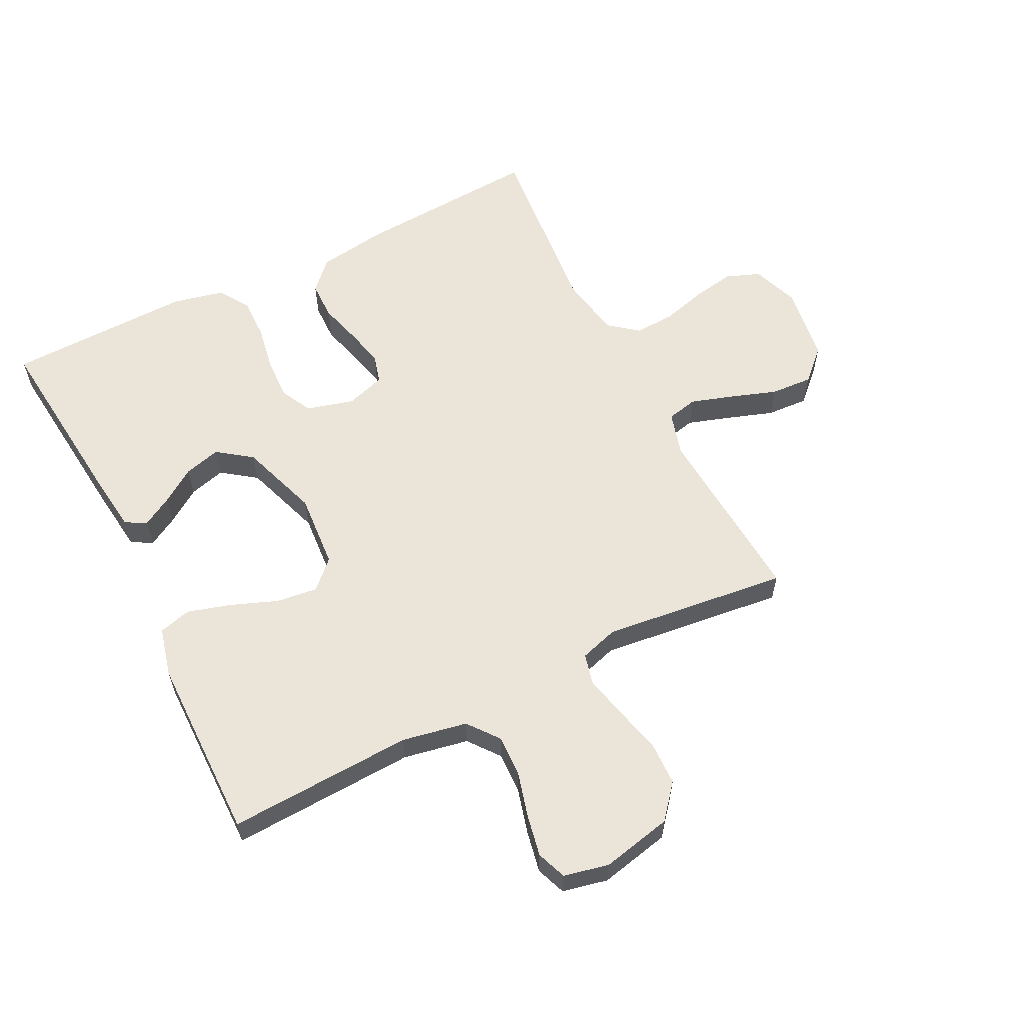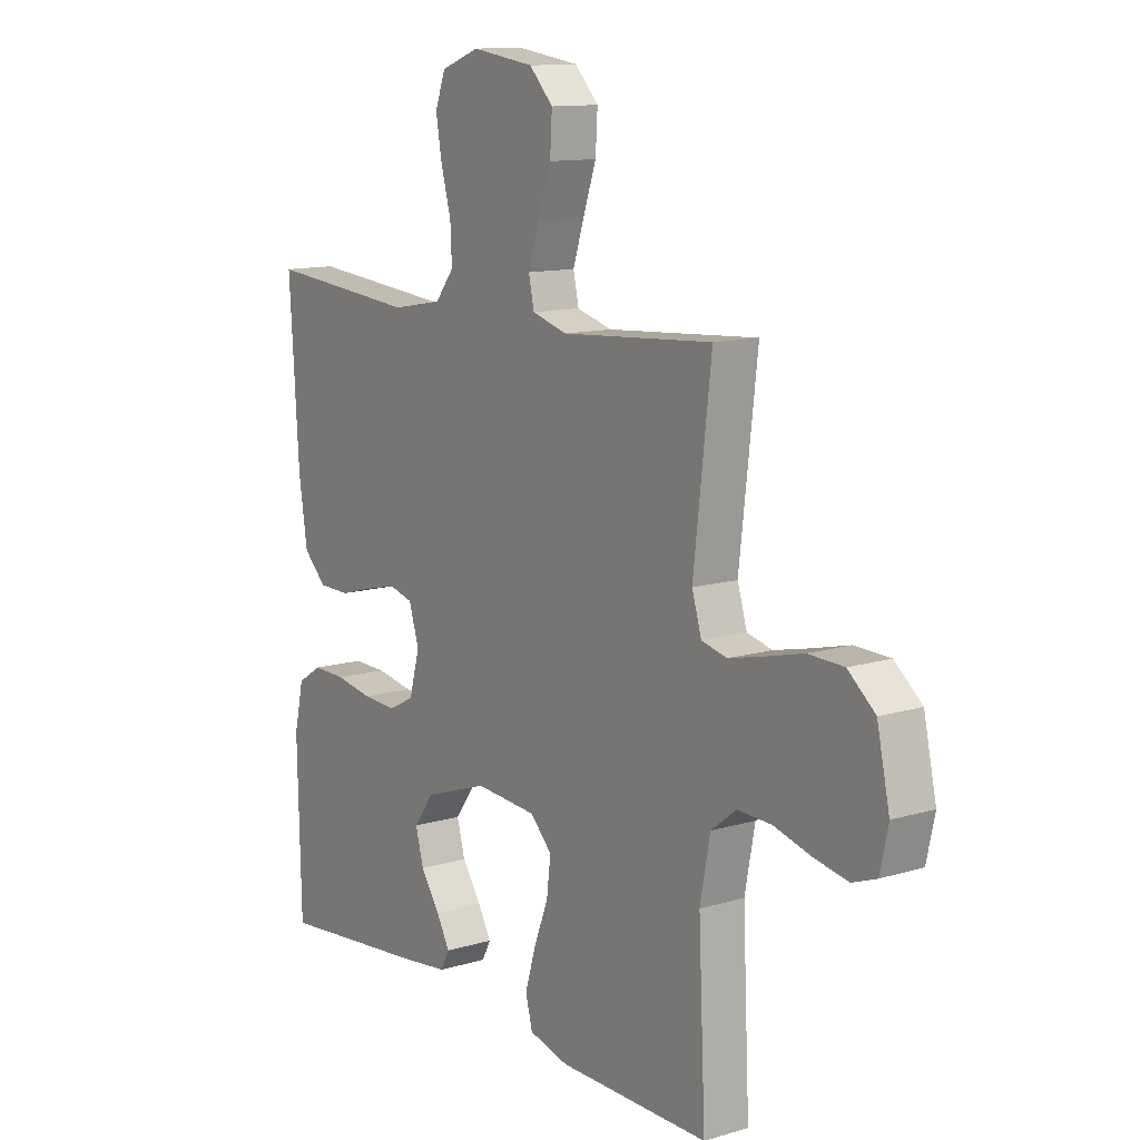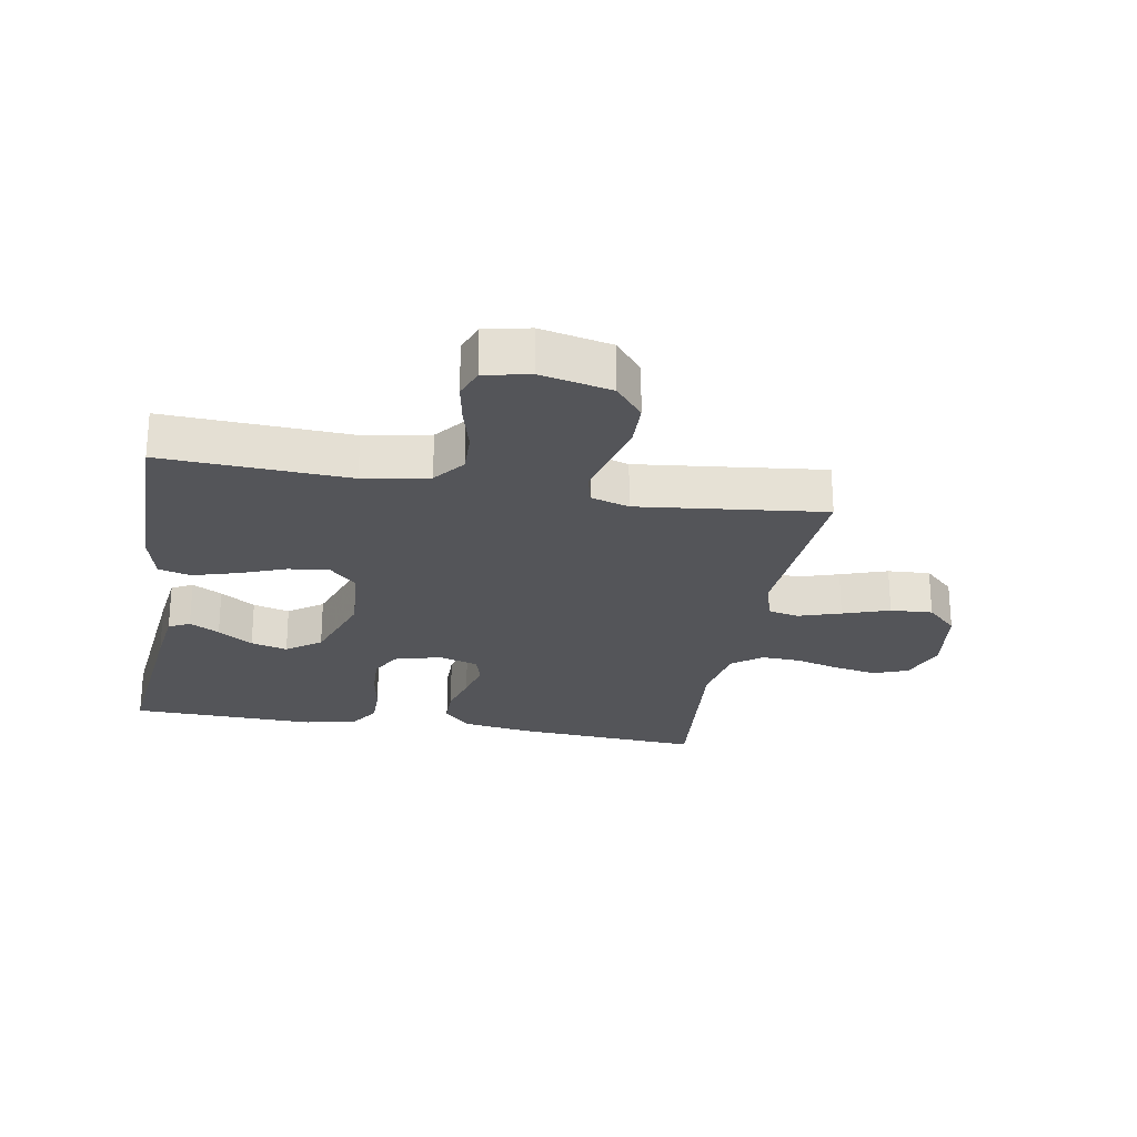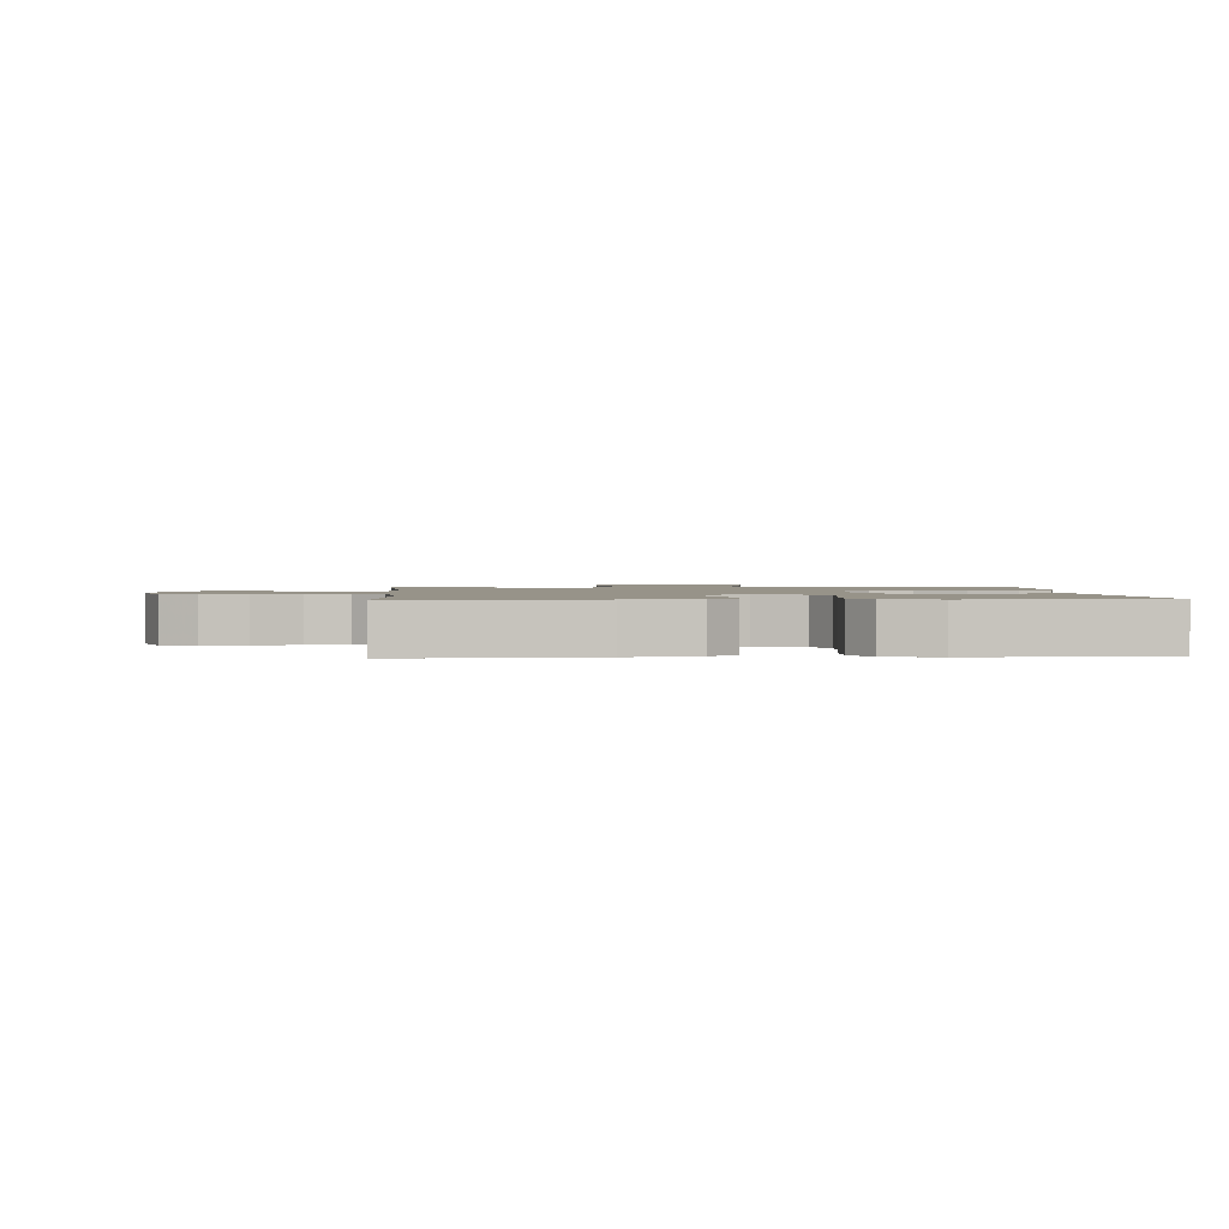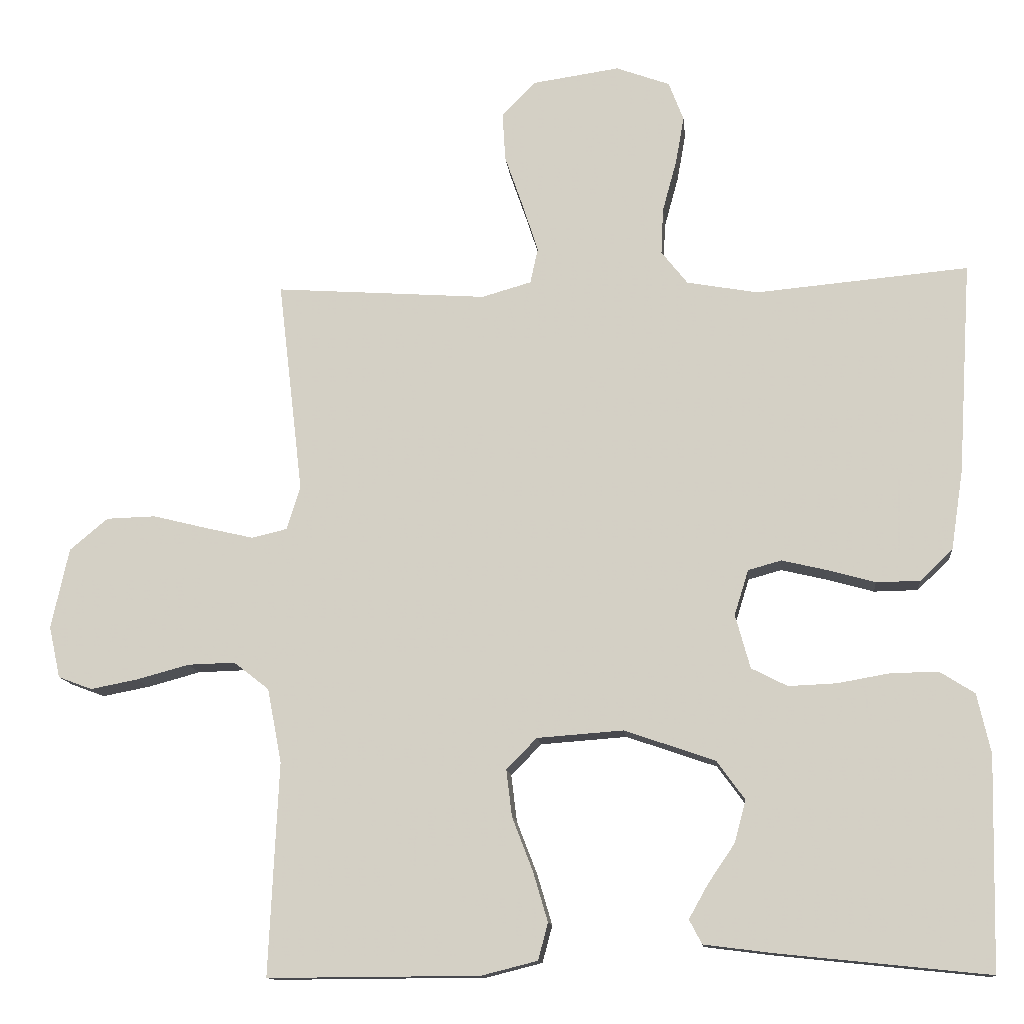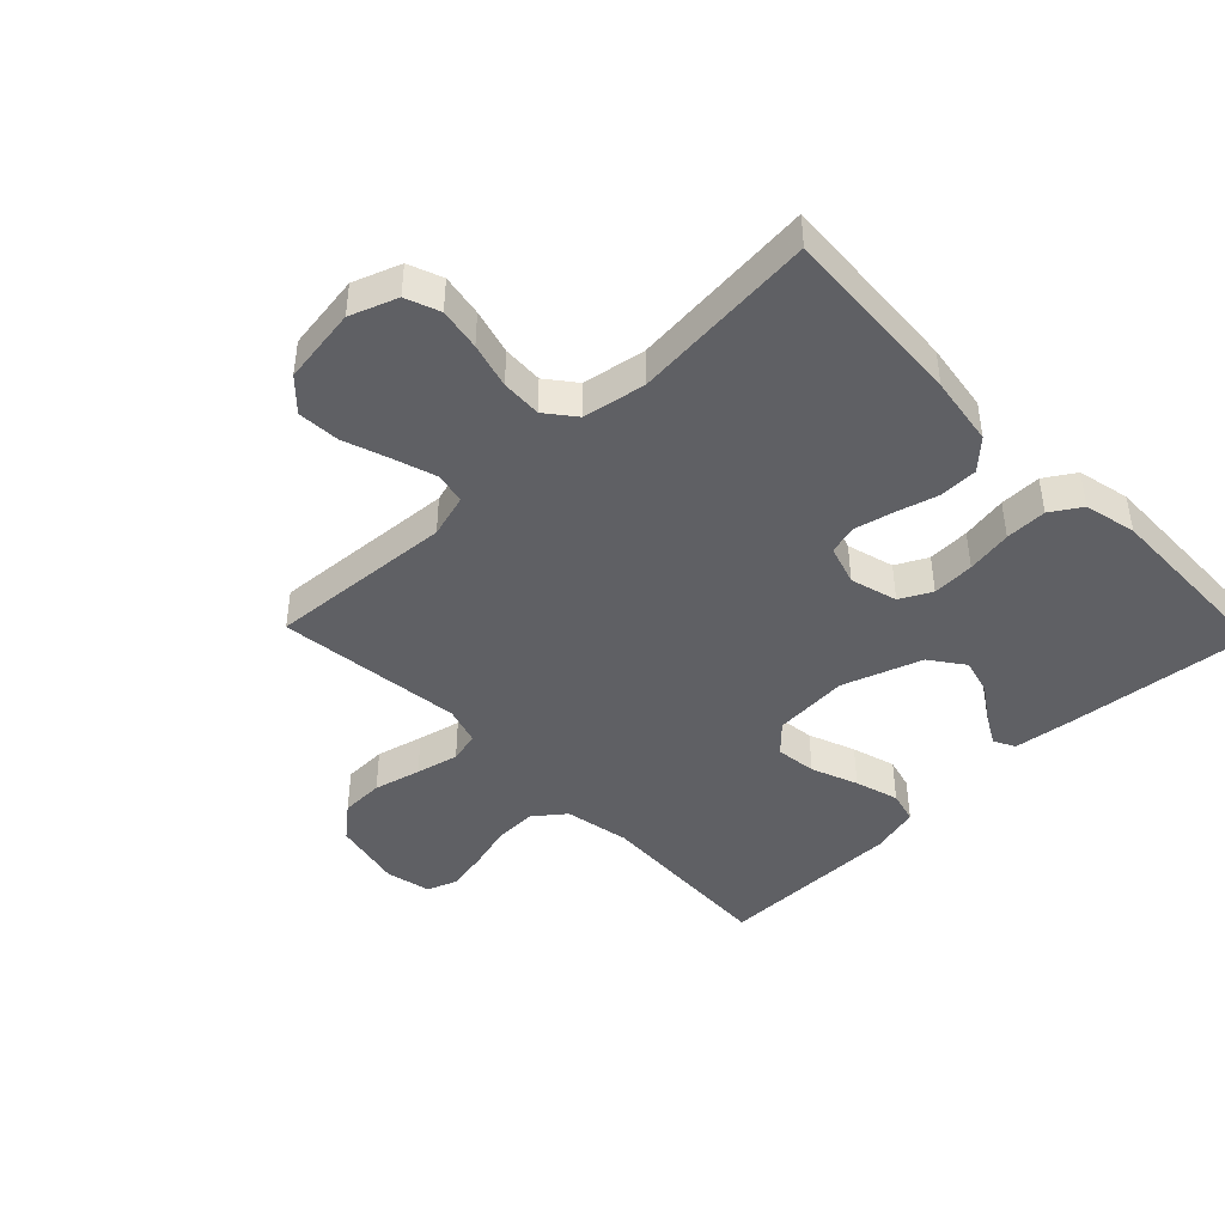
<metadata>
{"format":"obj","ext":"obj","renderer":"f3d","projection":"perspective","resolution":1024,"background":"white","views":[{"elev":59.5,"azim":-116.7,"up":"+Y"},{"elev":12.1,"azim":-125.2,"up":"+Z"},{"elev":-24.7,"azim":-100.1,"up":"+Y"},{"elev":1.5,"azim":86.5,"up":"+Y"},{"elev":-12.6,"azim":5.8,"up":"+Z"},{"elev":-43.8,"azim":44.0,"up":"+Y"}]}
</metadata>
<code>
v 0.5 0.07 0.5
v 0.481 0.07 0.2
v 0.464 0.07 0.088
v 0.418 0.07 0.044
v 0.356 0.07 0.043
v 0.288 0.07 0.062
v 0.225 0.07 0.077
v 0.178 0.07 0.064
v 0.158 0.07 0
v 0.179 0.07 -0.076
v 0.23 0.07 -0.102
v 0.298 0.07 -0.099
v 0.372 0.07 -0.086
v 0.439 0.07 -0.085
v 0.488 0.07 -0.116
v 0.507 0.07 -0.2
v 0.5 0.07 -0.5
v 0.2 0.07 -0.469
v 0.105 0.07 -0.457
v 0.087 0.07 -0.423
v 0.114 0.07 -0.375
v 0.152 0.07 -0.319
v 0.168 0.07 -0.26
v 0.128 0.07 -0.205
v 0 0.07 -0.161
v -0.122 0.07 -0.17
v -0.165 0.07 -0.214
v -0.157 0.07 -0.28
v -0.128 0.07 -0.355
v -0.107 0.07 -0.426
v -0.121 0.07 -0.478
v -0.2 0.07 -0.498
v -0.5 0.07 -0.5
v -0.486 0.07 -0.2
v -0.506 0.07 -0.095
v -0.556 0.07 -0.056
v -0.623 0.07 -0.058
v -0.697 0.07 -0.078
v -0.764 0.07 -0.091
v -0.812 0.07 -0.073
v -0.828 0.07 0
v -0.803 0.07 0.114
v -0.749 0.07 0.159
v -0.679 0.07 0.161
v -0.603 0.07 0.142
v -0.534 0.07 0.126
v -0.484 0.07 0.138
v -0.465 0.07 0.2
v -0.5 0.07 0.5
v -0.2 0.07 0.479
v -0.13 0.07 0.499
v -0.119 0.07 0.549
v -0.141 0.07 0.617
v -0.167 0.07 0.692
v -0.171 0.07 0.76
v -0.124 0.07 0.809
v 0 0.07 0.827
v 0.076 0.07 0.799
v 0.097 0.07 0.744
v 0.085 0.07 0.676
v 0.065 0.07 0.603
v 0.062 0.07 0.538
v 0.099 0.07 0.491
v 0.2 0.07 0.473
v 0.5 0 0.5
v 0.481 0 0.2
v 0.464 0 0.088
v 0.418 0 0.044
v 0.356 0 0.043
v 0.288 0 0.062
v 0.225 0 0.077
v 0.178 0 0.064
v 0.158 0 0
v 0.179 0 -0.076
v 0.23 0 -0.102
v 0.298 0 -0.099
v 0.372 0 -0.086
v 0.439 0 -0.085
v 0.488 0 -0.116
v 0.507 0 -0.2
v 0.5 0 -0.5
v 0.2 0 -0.469
v 0.105 0 -0.457
v 0.087 0 -0.423
v 0.114 0 -0.375
v 0.152 0 -0.319
v 0.168 0 -0.26
v 0.128 0 -0.205
v 0 0 -0.161
v -0.122 0 -0.17
v -0.165 0 -0.214
v -0.157 0 -0.28
v -0.128 0 -0.355
v -0.107 0 -0.426
v -0.121 0 -0.478
v -0.2 0 -0.498
v -0.5 0 -0.5
v -0.486 0 -0.2
v -0.506 0 -0.095
v -0.556 0 -0.056
v -0.623 0 -0.058
v -0.697 0 -0.078
v -0.764 0 -0.091
v -0.812 0 -0.073
v -0.828 0 0
v -0.803 0 0.114
v -0.749 0 0.159
v -0.679 0 0.161
v -0.603 0 0.142
v -0.534 0 0.126
v -0.484 0 0.138
v -0.465 0 0.2
v -0.5 0 0.5
v -0.2 0 0.479
v -0.13 0 0.499
v -0.119 0 0.549
v -0.141 0 0.617
v -0.167 0 0.692
v -0.171 0 0.76
v -0.124 0 0.809
v 0 0 0.827
v 0.076 0 0.799
v 0.097 0 0.744
v 0.085 0 0.676
v 0.065 0 0.603
v 0.062 0 0.538
v 0.099 0 0.491
v 0.2 0 0.473
f 58 59 60 61
f 56 57 58 61
f 56 61 62
f 53 54 55 56
f 52 53 56 62
f 51 52 62 63
f 48 49 50
f 47 48 50 51
f 42 43 44 45
f 42 45 46
f 41 42 46
f 40 41 46 47
f 37 38 39 40
f 31 32 33 34
f 31 34 35
f 28 29 30 31
f 28 31 35
f 27 28 35 36
f 19 20 21 22
f 17 18 19 22
f 17 22 23
f 16 17 23 24
f 12 13 14 15
f 11 12 15 16
f 3 4 5 6
f 3 6 7
f 64 1 2 3
f 64 3 7
f 47 51 63 64
f 37 40 47 64
f 36 37 64 7
f 26 27 36
f 25 26 36
f 11 16 24 25
f 10 11 25 36
f 9 10 36
f 8 9 36
f 7 8 36
f 125 124 123 122
f 125 122 121 120
f 126 125 120
f 120 119 118 117
f 126 120 117 116
f 127 126 116 115
f 114 113 112
f 115 114 112 111
f 109 108 107 106
f 110 109 106
f 110 106 105
f 111 110 105 104
f 104 103 102 101
f 98 97 96 95
f 99 98 95
f 95 94 93 92
f 99 95 92
f 100 99 92 91
f 86 85 84 83
f 86 83 82 81
f 87 86 81
f 88 87 81 80
f 79 78 77 76
f 80 79 76 75
f 70 69 68 67
f 71 70 67
f 67 66 65 128
f 71 67 128
f 128 127 115 111
f 128 111 104 101
f 71 128 101 100
f 100 91 90
f 100 90 89
f 89 88 80 75
f 100 89 75 74
f 100 74 73
f 100 73 72
f 100 72 71
f 1 65 66 2
f 2 66 67 3
f 3 67 68 4
f 4 68 69 5
f 5 69 70 6
f 6 70 71 7
f 7 71 72 8
f 8 72 73 9
f 9 73 74 10
f 10 74 75 11
f 11 75 76 12
f 12 76 77 13
f 13 77 78 14
f 14 78 79 15
f 15 79 80 16
f 16 80 81 17
f 17 81 82 18
f 18 82 83 19
f 19 83 84 20
f 20 84 85 21
f 21 85 86 22
f 22 86 87 23
f 23 87 88 24
f 24 88 89 25
f 25 89 90 26
f 26 90 91 27
f 27 91 92 28
f 28 92 93 29
f 29 93 94 30
f 30 94 95 31
f 31 95 96 32
f 32 96 97 33
f 33 97 98 34
f 34 98 99 35
f 35 99 100 36
f 36 100 101 37
f 37 101 102 38
f 38 102 103 39
f 39 103 104 40
f 40 104 105 41
f 41 105 106 42
f 42 106 107 43
f 43 107 108 44
f 44 108 109 45
f 45 109 110 46
f 46 110 111 47
f 47 111 112 48
f 48 112 113 49
f 49 113 114 50
f 50 114 115 51
f 51 115 116 52
f 52 116 117 53
f 53 117 118 54
f 54 118 119 55
f 55 119 120 56
f 56 120 121 57
f 57 121 122 58
f 58 122 123 59
f 59 123 124 60
f 60 124 125 61
f 61 125 126 62
f 62 126 127 63
f 63 127 128 64
f 64 128 65 1

</code>
